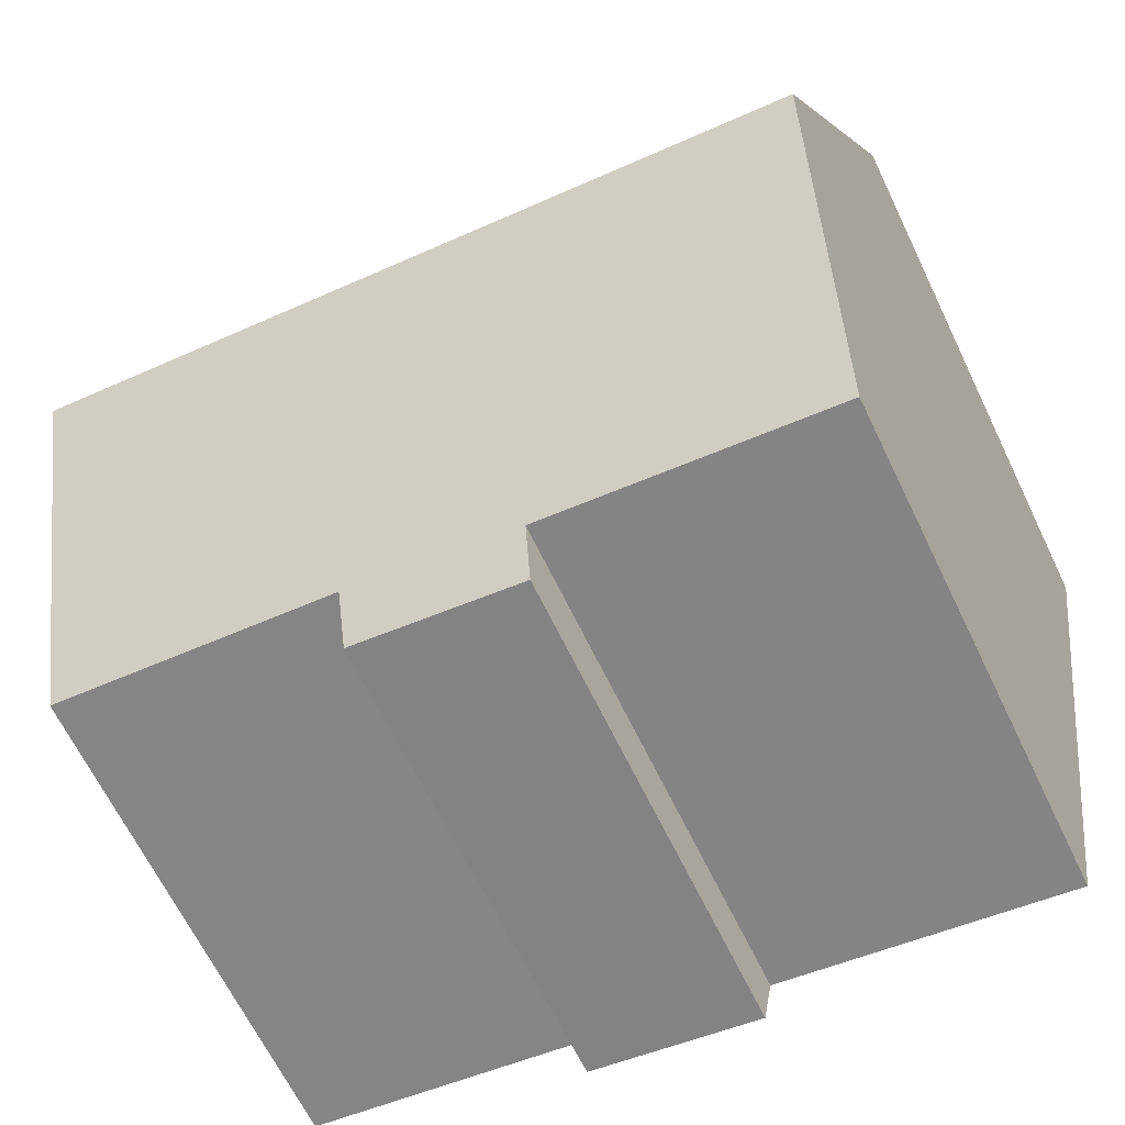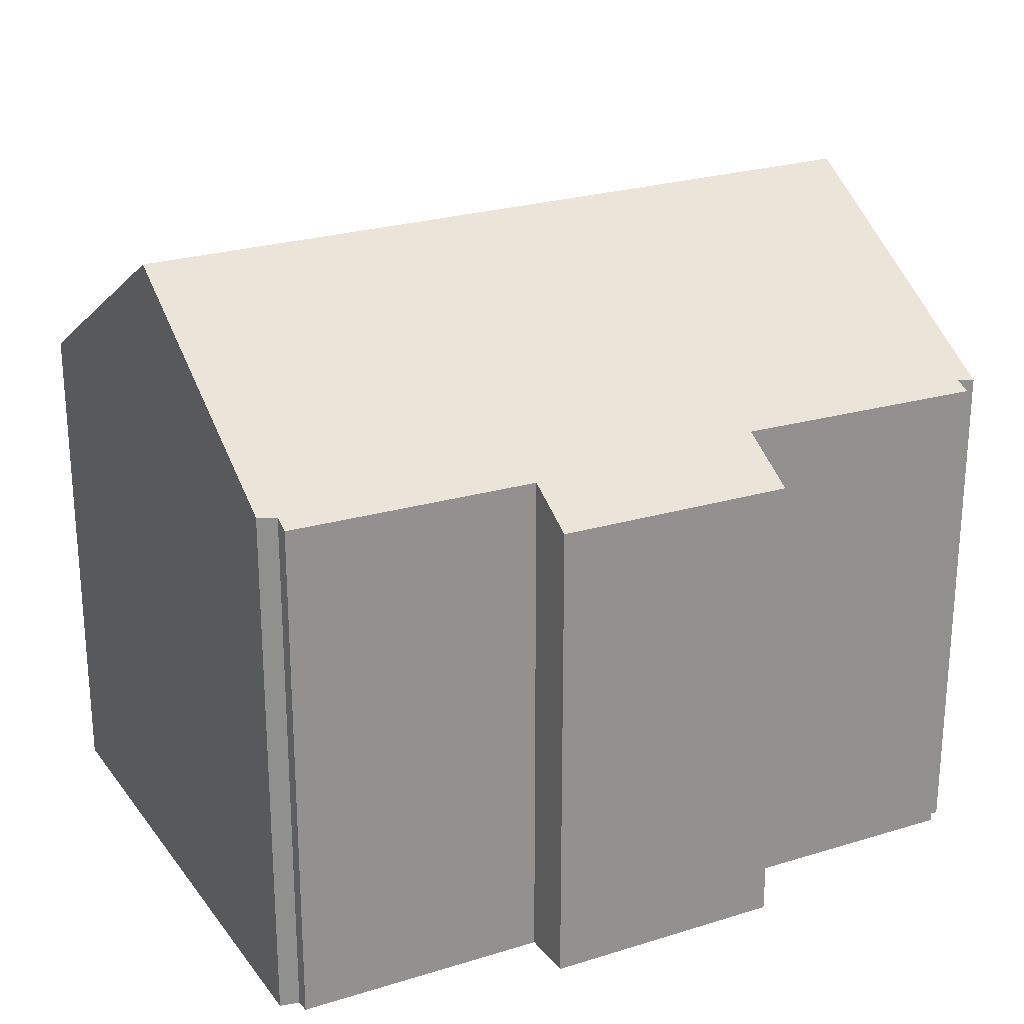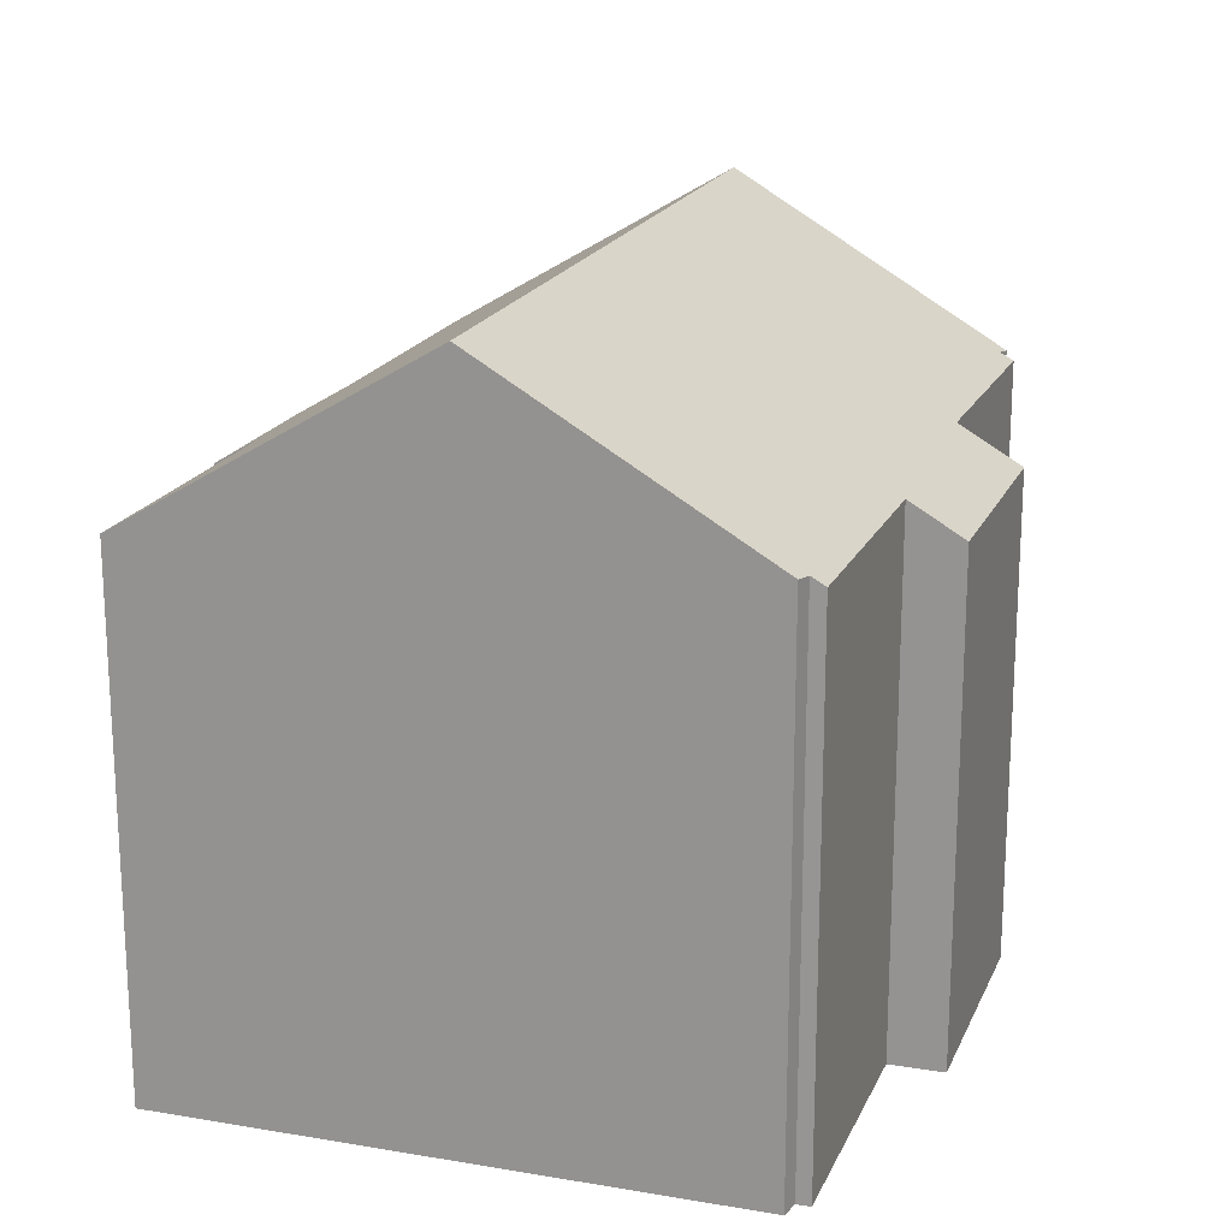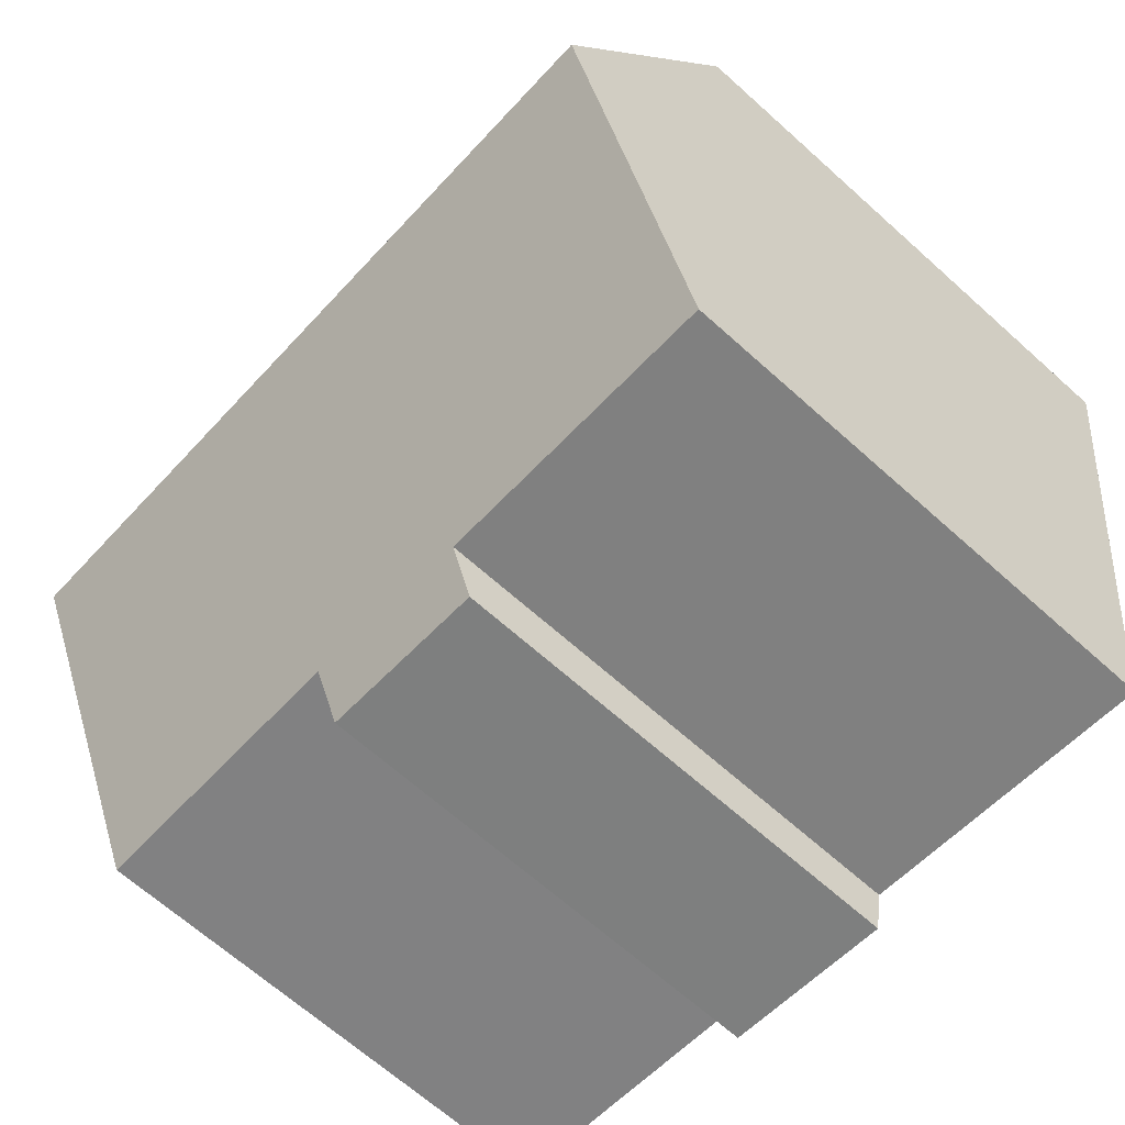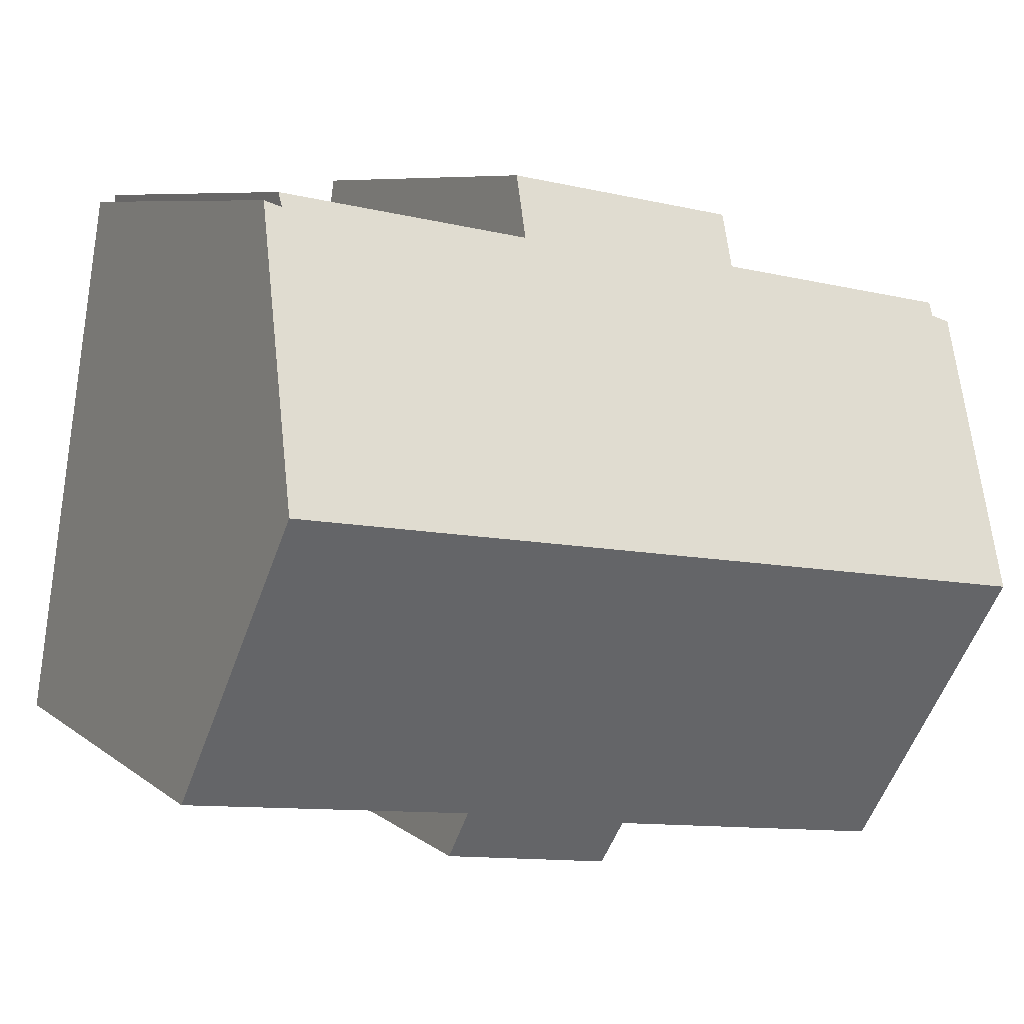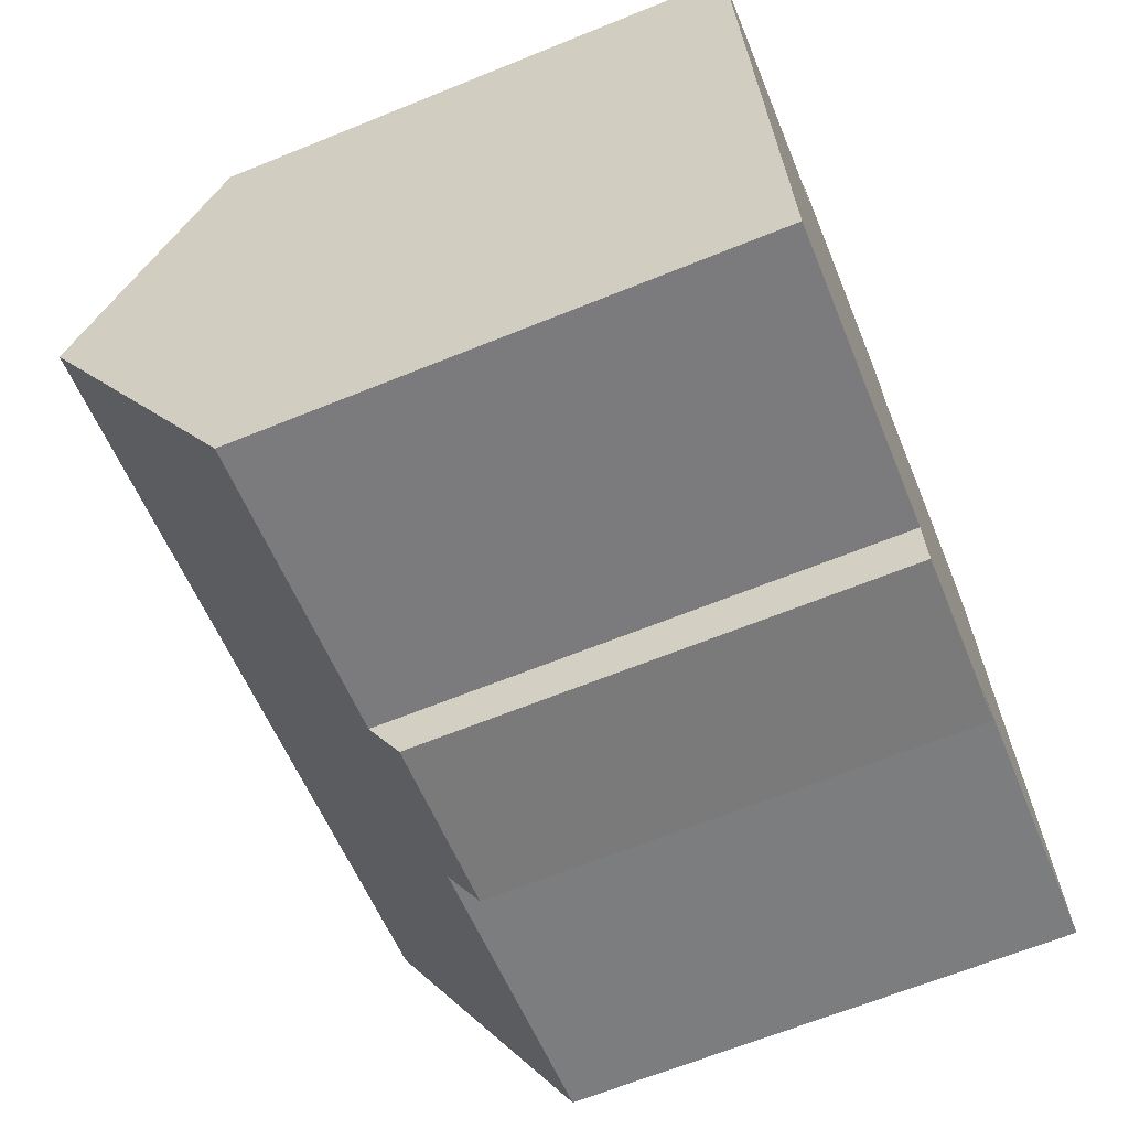
<metadata>
{"format":"obj","ext":"obj","renderer":"f3d","projection":"perspective","resolution":1024,"background":"white","views":[{"elev":-66.5,"azim":-154.1,"up":"+Z"},{"elev":24.2,"azim":-36.5,"up":"+Y"},{"elev":18.7,"azim":-80.9,"up":"+Y"},{"elev":-67.2,"azim":-131.9,"up":"+Z"},{"elev":7.3,"azim":153.4,"up":"+Z"},{"elev":-66.2,"azim":-67.9,"up":"+Z"}]}
</metadata>
<code>
v  0.86 14.45 -5.582
v  8.198 10.73 -10.85
v  1.82 10.72 -11.81
v  17.38 14.45 -3.119
v  8.387 10.13 -11.85
v  12 10.79 -10.18
v  12.14 10.15 -11.25
v  18.33 10.77 -9.277
v  16.12 11 2.586
v  16.48 10.96 2.718
v  10.69 10.9 1.953
v  16.12 10.83 2.879
v  5.614 10.83 1.308
v  5.46 10.17 2.424
v  0.384 11.06 0.144
v  0.355 10.89 0.429
v  0 11.11 6.802e-16
v  10.51 10.12 3.251
v  0.355 -2.627e-17 0.429
v  5.614 -8.009e-17 1.308
v  5.46 -1.484e-16 2.424
v  10.51 -1.991e-16 3.251
v  10.69 -1.196e-16 1.953
v  16.12 -1.763e-16 2.879
v  16.12 -1.583e-16 2.586
v  16.48 -1.664e-16 2.718
v  0 0 0
v  0.384 -8.817e-18 0.144
v  8.198 6.644e-16 -10.85
v  8.387 7.255e-16 -11.85
v  1.82 7.232e-16 -11.81
v  0.86 3.418e-16 -5.582
v  18.33 5.681e-16 -9.277
v  17.38 1.91e-16 -3.119
v  12 6.231e-16 -10.18
v  12.14 6.889e-16 -11.25
g defaultobject
f 1 2 3
f 2 1 4
f 2 4 5
f 5 4 6
f 5 6 7
f 6 4 8
f 4 9 10
f 9 11 12
f 11 9 4
f 11 4 1
f 11 1 13
f 11 13 14
f 13 1 15
f 13 15 16
f 15 1 17
f 14 18 11
f 19 13 16
f 13 19 20
f 21 18 14
f 18 21 22
f 23 12 11
f 12 23 24
f 25 10 9
f 10 25 26
f 27 15 17
f 15 27 28
f 20 14 13
f 14 20 21
f 5 29 2
f 29 5 30
f 3 17 1
f 17 3 31
f 17 31 27
f 27 31 32
f 28 16 15
f 16 28 19
f 18 23 11
f 23 18 22
f 12 25 9
f 25 12 24
f 10 8 4
f 8 10 26
f 8 26 33
f 33 26 34
f 35 7 6
f 7 35 36
f 8 35 6
f 35 8 33
f 36 5 7
f 5 36 30
f 29 3 2
f 3 29 31
f 34 35 33
f 35 34 26
f 35 30 36
f 30 35 26
f 30 26 25
f 30 25 24
f 30 24 23
f 30 23 29
f 29 23 31
f 31 23 22
f 31 22 20
f 20 22 21
f 20 32 31
f 32 20 28
f 28 20 19
f 27 32 28

</code>
